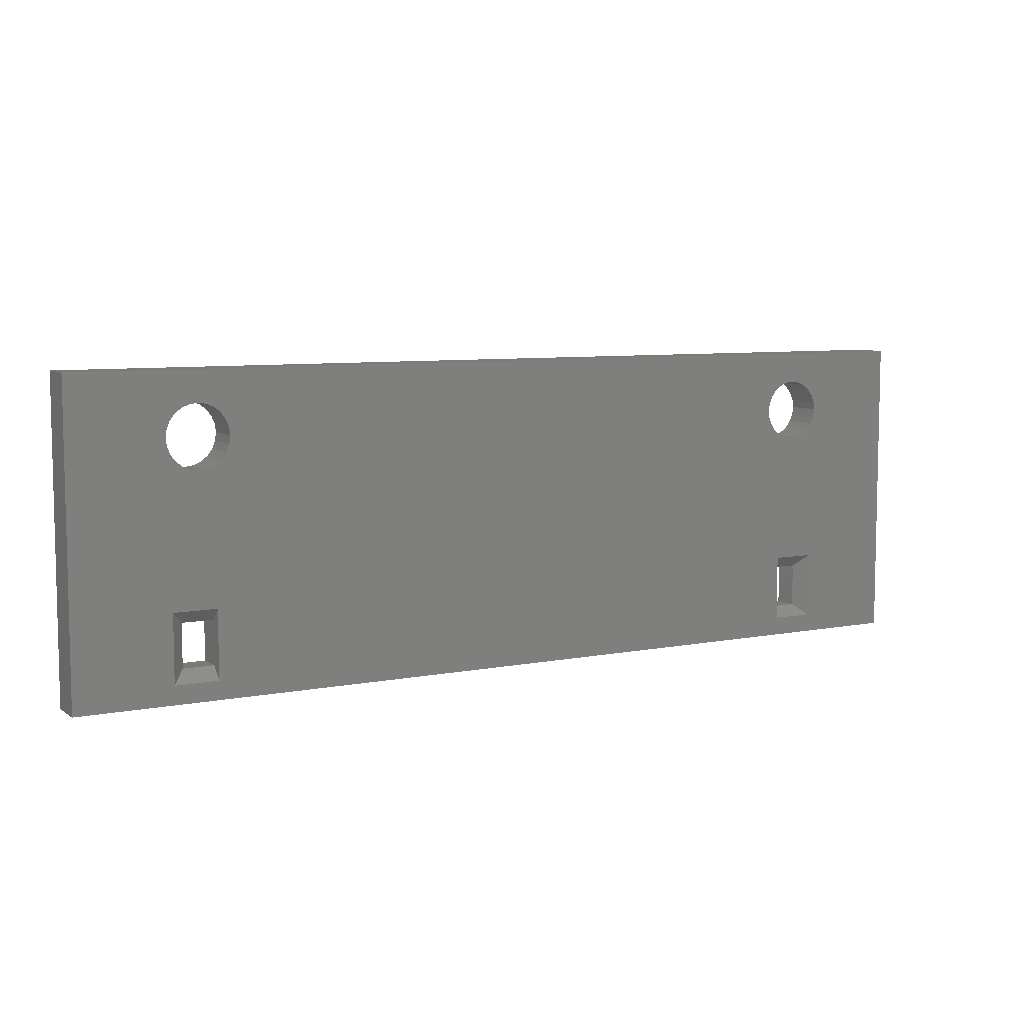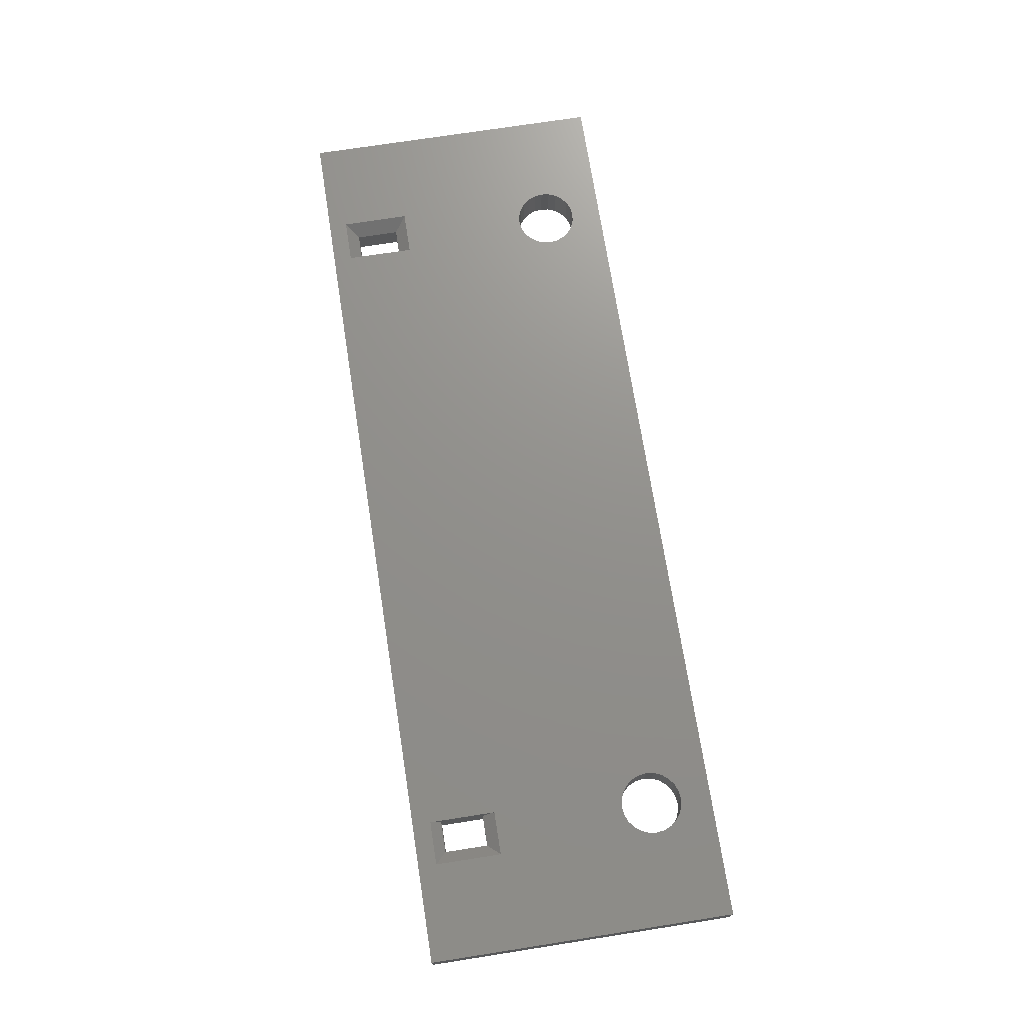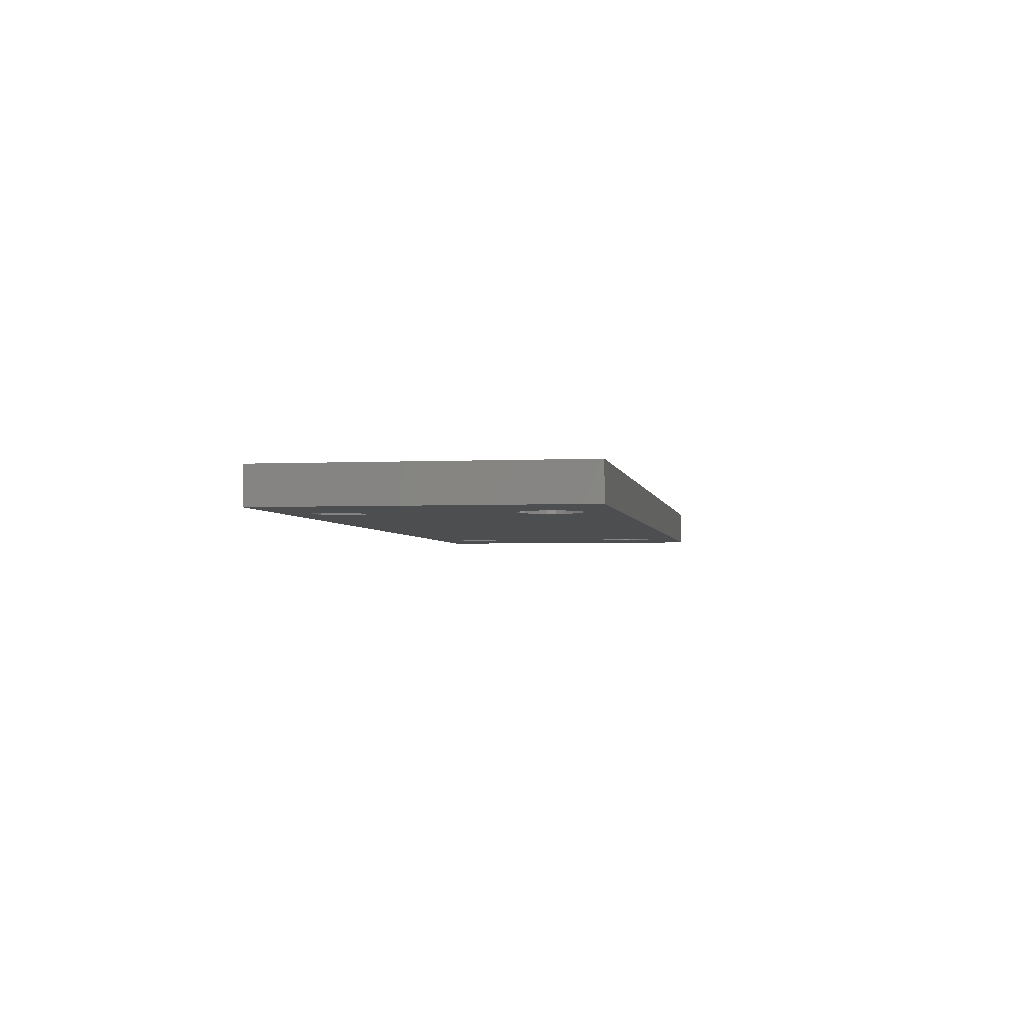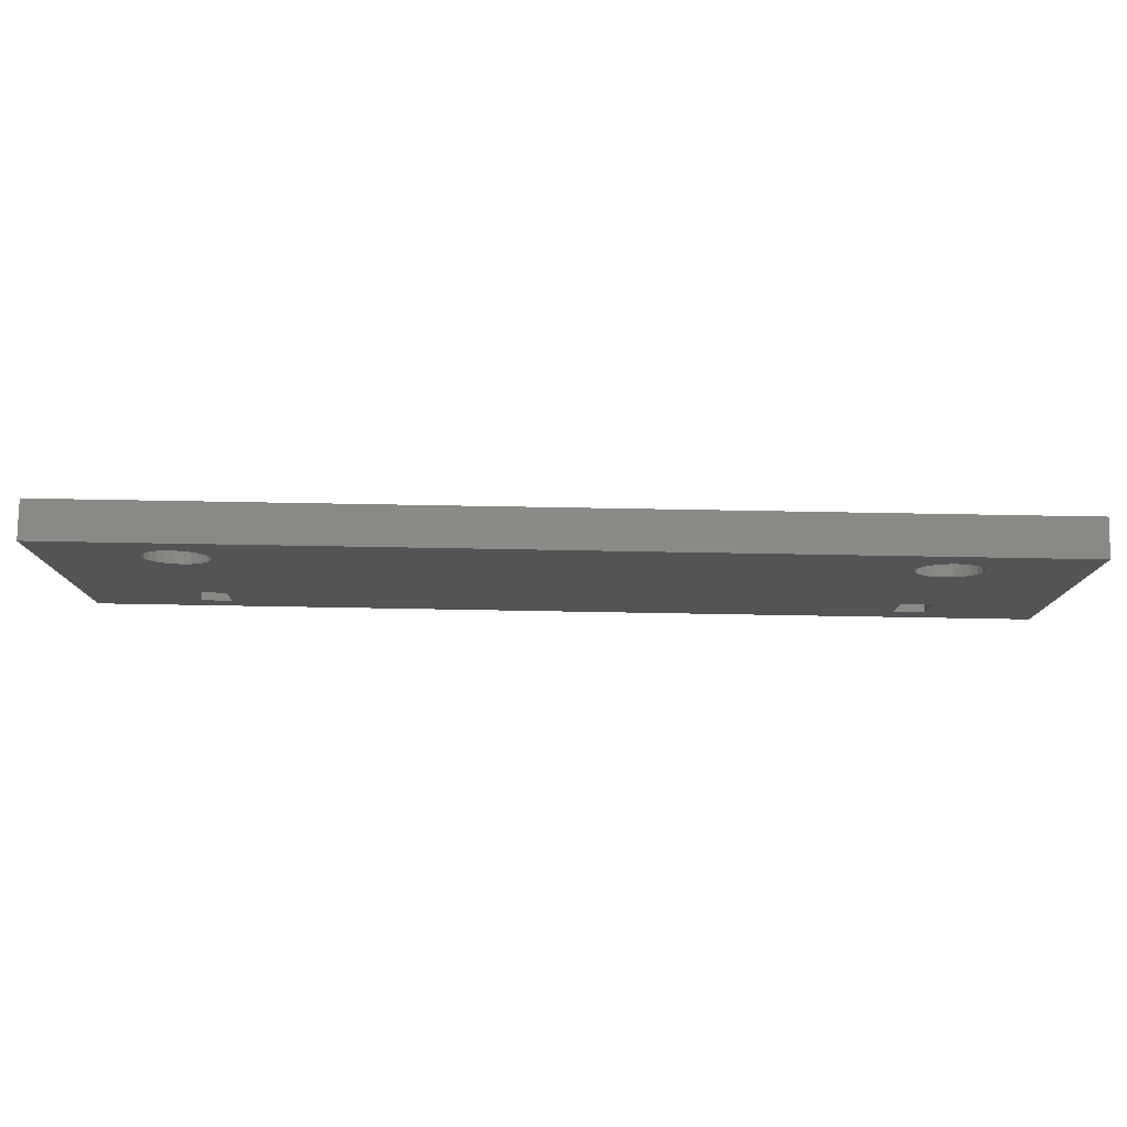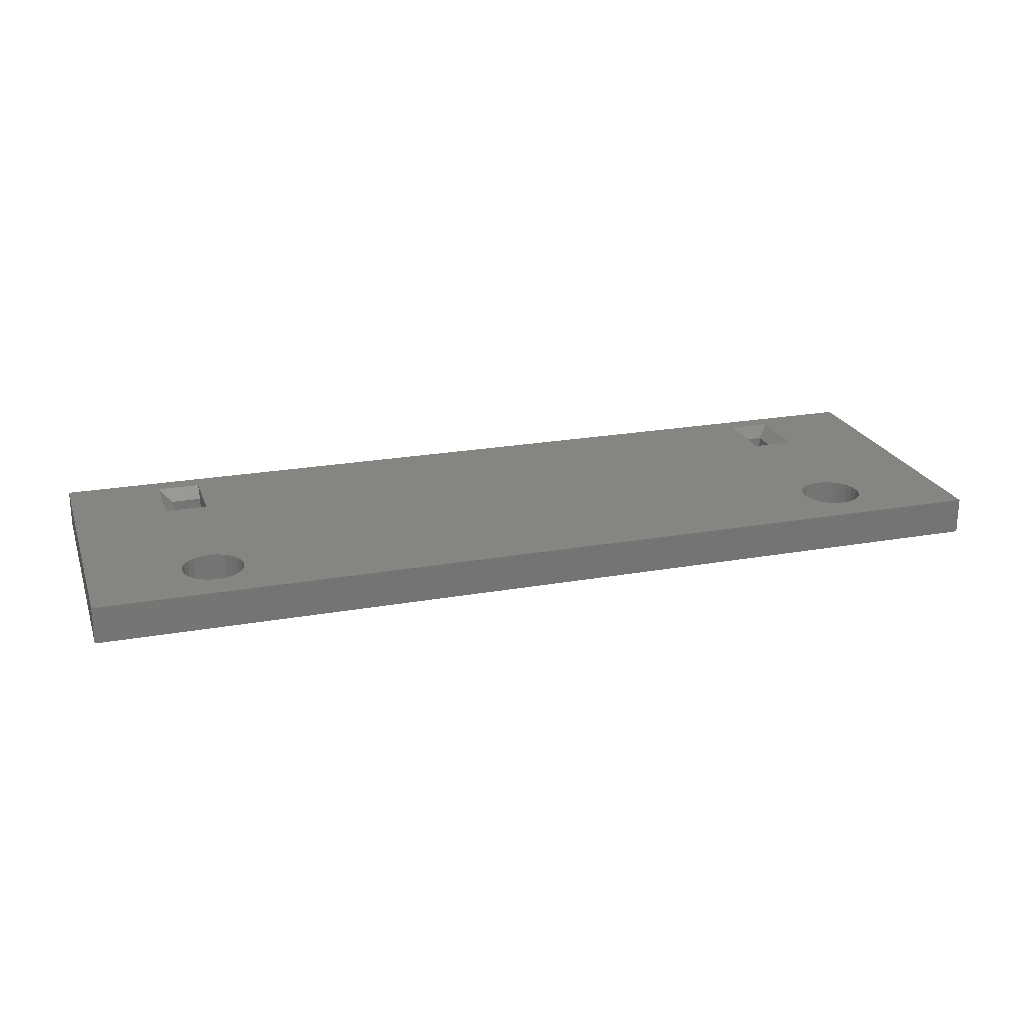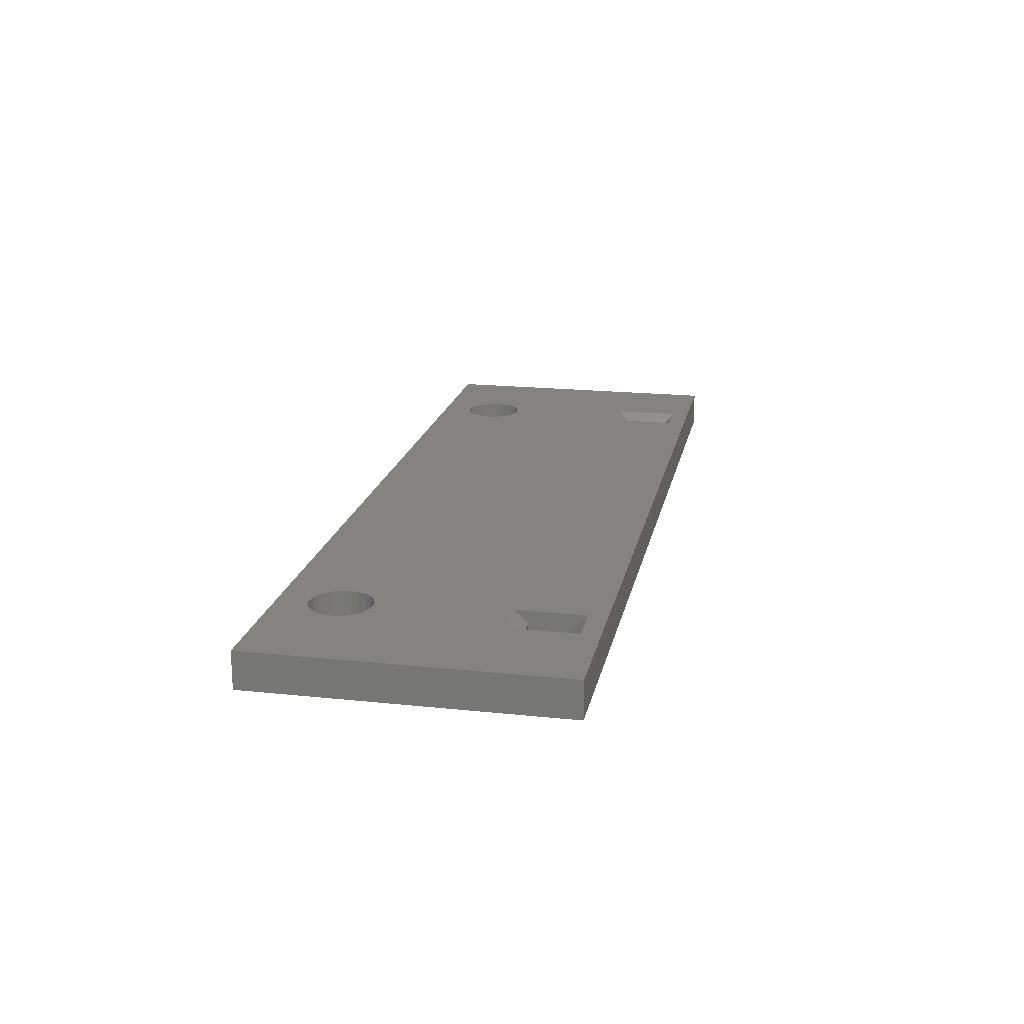
<metadata>
{"format":"stl","ext":"stl","renderer":"f3d","projection":"perspective","resolution":1024,"background":"white","views":[{"elev":7.3,"azim":-29.5,"up":"+Y"},{"elev":72.3,"azim":81.1,"up":"+Z"},{"elev":-3.0,"azim":99.5,"up":"+Z"},{"elev":79.0,"azim":-179.0,"up":"+Y"},{"elev":22.3,"azim":162.8,"up":"+Z"},{"elev":18.9,"azim":-78.6,"up":"+Z"}]}
</metadata>
<code>
# stl→obj: 139 verts, 290 faces
v 18.81 35.17 0
v 17.6 12 0
v 17.6 35.67 0
v 22.6 12 0
v 20.1 35 0
v 21.39 35.17 0
v 22.6 35.67 0
v 22.6 5 0
v 0 50 0
v 15.27 41.29 0
v 0 0 0
v 15.77 42.5 0
v 16.56 43.54 0
v 17.6 44.33 0
v 18.81 44.83 0
v 20.1 45 0
v 95.83 50 0
v 15.1 40 0
v 21.39 44.83 0
v 22.6 44.33 0
v 23.64 43.54 0
v 24.43 42.5 0
v 24.93 41.29 0
v 25.1 40 0
v 127.5 35.67 0
v 127.5 11.8 0
v 127.5 4.759 0
v 128.7 35.17 0
v 132.5 11.8 0
v 130 35 0
v 131.3 35.17 0
v 132.5 35.67 0
v 133.5 36.46 0
v 124.8 50 0
v 125.2 41.29 0
v 125 40 0
v 125.7 42.5 0
v 126.5 43.54 0
v 127.5 44.33 0
v 128.7 44.83 0
v 150 50 0
v 130 45 0
v 131.3 44.83 0
v 132.5 44.33 0
v 133.5 43.54 0
v 134.3 42.5 0
v 134.8 41.29 0
v 135 40 0
v 17.6 5 0
v 150 0 0
v 15.27 38.71 0
v 15.77 37.5 0
v 16.56 36.46 0
v 23.64 36.46 0
v 24.43 37.5 0
v 24.93 38.71 0
v 102.5 47.22 0
v 110.3 46.2 0
v 118.1 47.22 0
v 125.2 38.71 0
v 125.7 37.5 0
v 126.5 36.46 0
v 132.5 4.759 0
v 134.3 37.5 0
v 134.8 38.71 0
v 0 50 6
v 0 0 6
v 150 50 6
v 150 0 6
v 22.6 12 6
v 22.6 5 4
v 22.6 5 6
v 22.6 12 4
v 17.6 12 4
v 127.5 4.759 4
v 127.5 4.759 6
v 127.5 4.8 6
v 127.5 11.8 6
v 127.5 11.8 4
v 127.5 11.8 5
v 132.5 11.8 4
v 132.5 4.759 4
v 17.6 5 4
v 15.6 14 6
v 22.6 14 6
v 127.5 13.8 6
v 127.5 3 6
v 15.6 3 6
v 15.1 40 6
v 15.27 38.71 6
v 22.6 3 6
v 22.6 35.67 6
v 23.64 36.46 6
v 24.43 37.5 6
v 24.93 38.71 6
v 25.1 40 6
v 125 40 6
v 125.2 38.71 6
v 125.7 37.5 6
v 126.5 36.46 6
v 127.5 35.67 6
v 134.5 3 6
v 134.5 13.8 6
v 134.8 38.71 6
v 135 40 6
v 20.1 45 6
v 18.81 44.83 6
v 17.6 44.33 6
v 16.56 43.54 6
v 15.77 42.5 6
v 15.27 41.29 6
v 21.39 44.83 6
v 22.6 44.33 6
v 23.64 43.54 6
v 24.43 42.5 6
v 24.93 41.29 6
v 128.7 44.83 6
v 127.5 44.33 6
v 126.5 43.54 6
v 125.7 42.5 6
v 125.2 41.29 6
v 130 45 6
v 131.3 44.83 6
v 132.5 44.33 6
v 133.5 43.54 6
v 134.3 42.5 6
v 134.8 41.29 6
v 128.7 35.17 6
v 130 35 6
v 131.3 35.17 6
v 132.5 35.67 6
v 133.5 36.46 6
v 134.3 37.5 6
v 15.77 37.5 6
v 16.56 36.46 6
v 17.6 35.67 6
v 18.81 35.17 6
v 20.1 35 6
v 21.39 35.17 6
f 1 2 3
f 2 1 4
f 4 1 5
f 4 5 6
f 4 6 7
f 4 7 8
f 9 10 11
f 10 9 12
f 12 9 13
f 13 9 14
f 14 9 15
f 15 9 16
f 16 9 17
f 11 10 18
f 16 17 19
f 19 17 20
f 20 17 21
f 21 17 22
f 22 17 23
f 23 17 24
f 25 26 27
f 26 25 28
f 26 28 29
f 29 28 30
f 29 30 31
f 29 31 32
f 29 32 33
f 34 35 36
f 35 34 37
f 37 34 38
f 38 34 39
f 39 34 40
f 40 34 41
f 40 41 42
f 42 41 43
f 43 41 44
f 44 41 45
f 45 41 46
f 46 41 47
f 47 41 48
f 11 49 50
f 49 11 18
f 49 18 51
f 49 51 52
f 49 52 53
f 49 53 3
f 49 3 2
f 50 49 8
f 50 8 27
f 27 8 7
f 27 7 54
f 27 54 55
f 27 55 56
f 27 56 24
f 27 24 17
f 27 17 57
f 27 57 58
f 27 58 59
f 27 59 36
f 36 59 34
f 27 36 60
f 27 60 61
f 27 61 62
f 27 62 25
f 50 27 63
f 50 63 29
f 50 29 33
f 50 33 64
f 50 64 65
f 50 65 48
f 50 48 41
f 66 11 67
f 11 66 9
f 66 17 9
f 17 66 34
f 34 66 41
f 41 66 68
f 41 69 50
f 69 41 68
f 69 11 50
f 11 69 67
f 70 71 72
f 71 70 8
f 8 70 4
f 4 70 73
f 73 2 4
f 2 73 74
f 26 75 27
f 75 26 76
f 76 26 77
f 77 26 78
f 78 26 79
f 78 79 80
f 81 63 82
f 63 81 29
f 34 57 17
f 57 34 58
f 58 34 59
f 83 8 49
f 8 83 71
f 2 83 49
f 83 2 74
f 84 73 74
f 73 84 85
f 85 70 73
f 78 86 77
f 87 77 86
f 77 87 76
f 67 88 66
f 88 67 69
f 66 88 89
f 89 88 90
f 88 69 91
f 91 69 72
f 72 69 70
f 70 69 85
f 85 69 87
f 85 87 92
f 92 87 93
f 93 87 94
f 94 87 95
f 95 87 96
f 96 87 97
f 97 87 98
f 98 87 99
f 99 87 100
f 100 87 101
f 87 69 102
f 102 69 103
f 103 69 104
f 104 69 105
f 66 106 68
f 106 66 107
f 107 66 108
f 108 66 109
f 109 66 110
f 110 66 111
f 111 66 89
f 68 106 112
f 68 112 113
f 68 113 114
f 68 114 115
f 68 115 116
f 68 116 96
f 68 96 117
f 117 96 118
f 118 96 119
f 119 96 120
f 120 96 121
f 121 96 97
f 68 117 122
f 68 122 123
f 68 123 124
f 68 124 125
f 68 125 126
f 68 126 127
f 68 127 105
f 68 105 69
f 101 86 128
f 86 101 87
f 128 86 103
f 128 103 129
f 129 103 130
f 130 103 131
f 131 103 132
f 132 103 133
f 133 103 104
f 90 84 134
f 84 90 88
f 134 84 85
f 134 85 135
f 135 85 136
f 136 85 137
f 137 85 138
f 138 85 139
f 139 85 92
f 83 84 88
f 84 83 74
f 88 71 83
f 71 88 91
f 71 91 72
f 81 26 29
f 26 81 79
f 75 63 27
f 63 75 82
f 86 80 79
f 80 86 78
f 76 87 75
f 87 82 75
f 82 87 102
f 103 82 102
f 82 103 81
f 103 79 81
f 79 103 86
f 116 24 96
f 24 116 23
f 115 23 116
f 23 115 22
f 114 22 115
f 22 114 21
f 114 20 21
f 20 114 113
f 113 19 20
f 19 113 112
f 112 16 19
f 16 112 106
f 106 15 16
f 15 106 107
f 107 14 15
f 14 107 108
f 108 13 14
f 13 108 109
f 13 110 12
f 110 13 109
f 12 111 10
f 111 12 110
f 10 89 18
f 89 10 111
f 18 90 51
f 90 18 89
f 51 134 52
f 134 51 90
f 52 135 53
f 135 52 134
f 135 3 53
f 3 135 136
f 136 1 3
f 1 136 137
f 137 5 1
f 5 137 138
f 138 6 5
f 6 138 139
f 139 7 6
f 7 139 92
f 92 54 7
f 54 92 93
f 94 54 93
f 54 94 55
f 95 55 94
f 55 95 56
f 96 56 95
f 56 96 24
f 125 44 45
f 44 125 124
f 124 43 44
f 43 124 123
f 123 42 43
f 42 123 122
f 122 40 42
f 40 122 117
f 117 39 40
f 39 117 118
f 118 38 39
f 38 118 119
f 38 120 37
f 120 38 119
f 37 121 35
f 121 37 120
f 35 97 36
f 97 35 121
f 36 98 60
f 98 36 97
f 60 99 61
f 99 60 98
f 61 100 62
f 100 61 99
f 100 25 62
f 25 100 101
f 101 28 25
f 28 101 128
f 128 30 28
f 30 128 129
f 129 31 30
f 31 129 130
f 130 32 31
f 32 130 131
f 131 33 32
f 33 131 132
f 133 33 132
f 33 133 64
f 104 64 133
f 64 104 65
f 105 65 104
f 65 105 48
f 127 48 105
f 48 127 47
f 126 47 127
f 47 126 46
f 125 46 126
f 46 125 45

</code>
